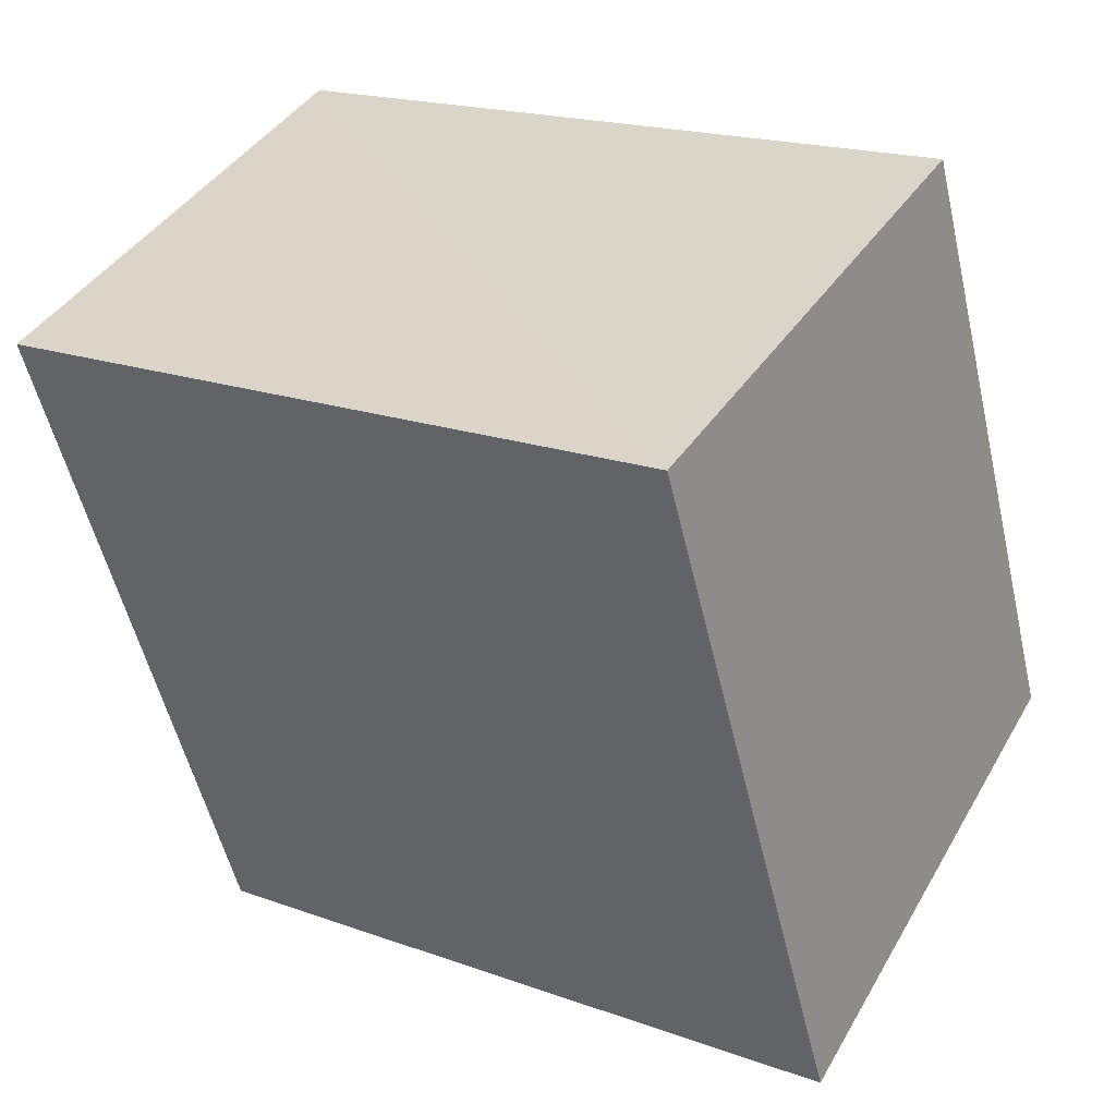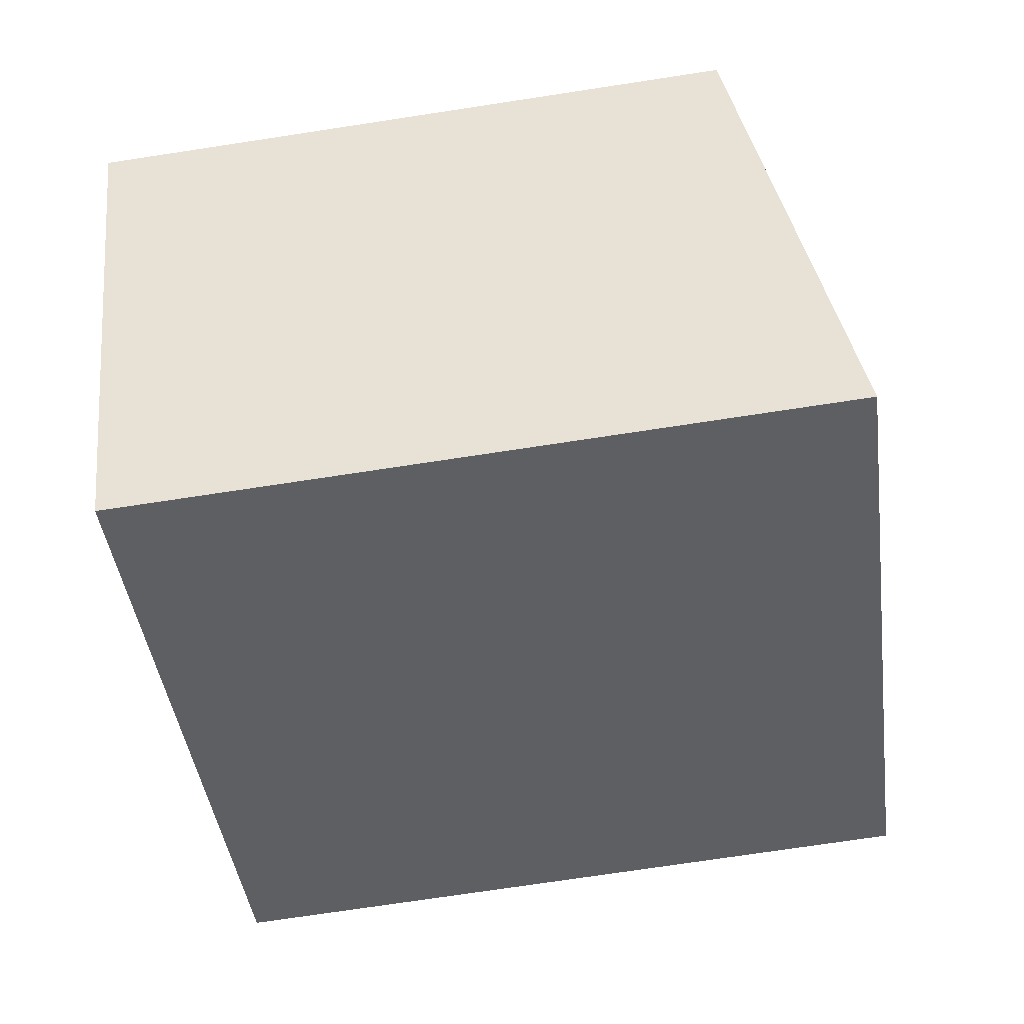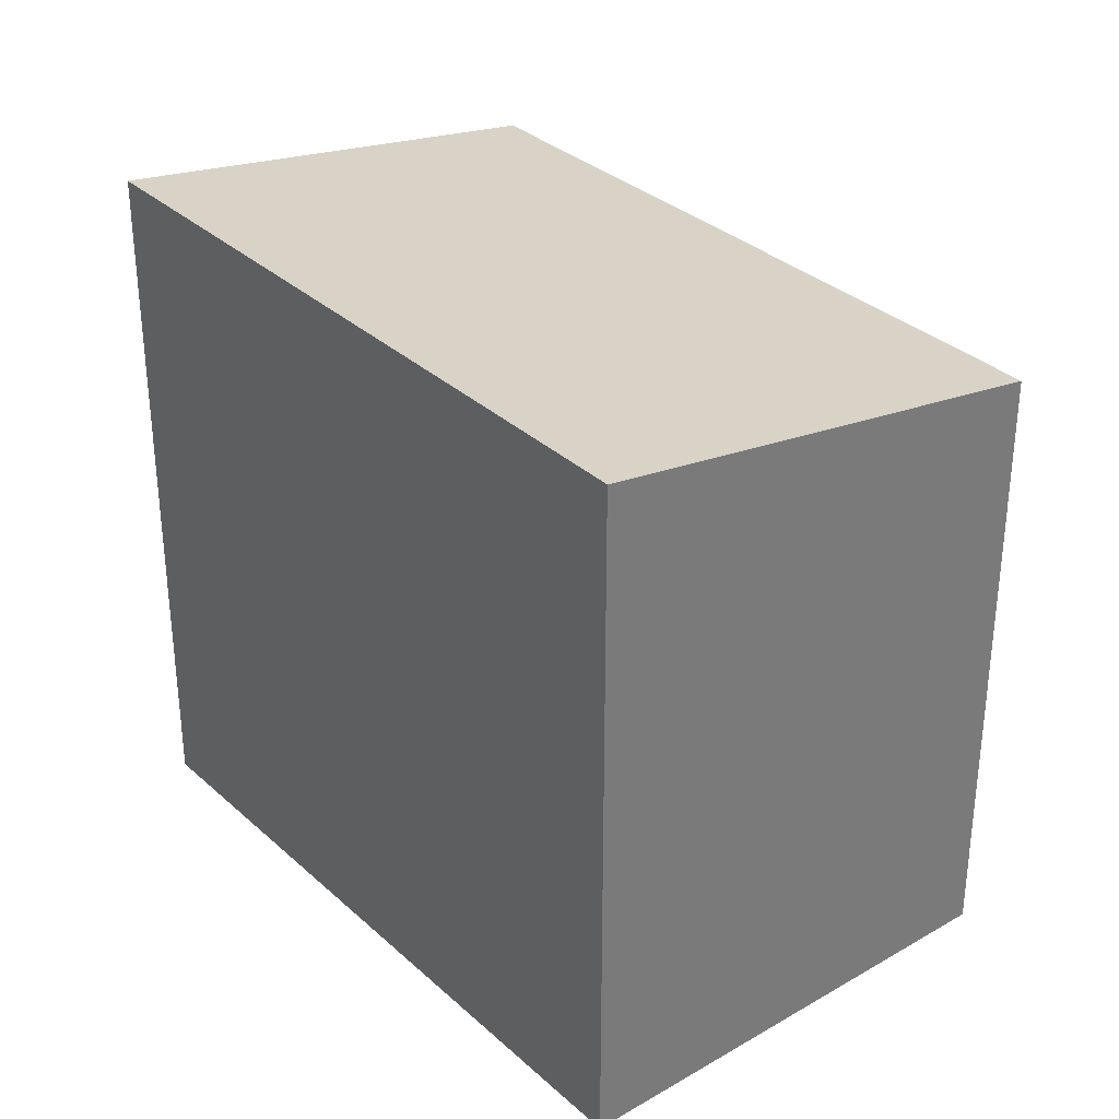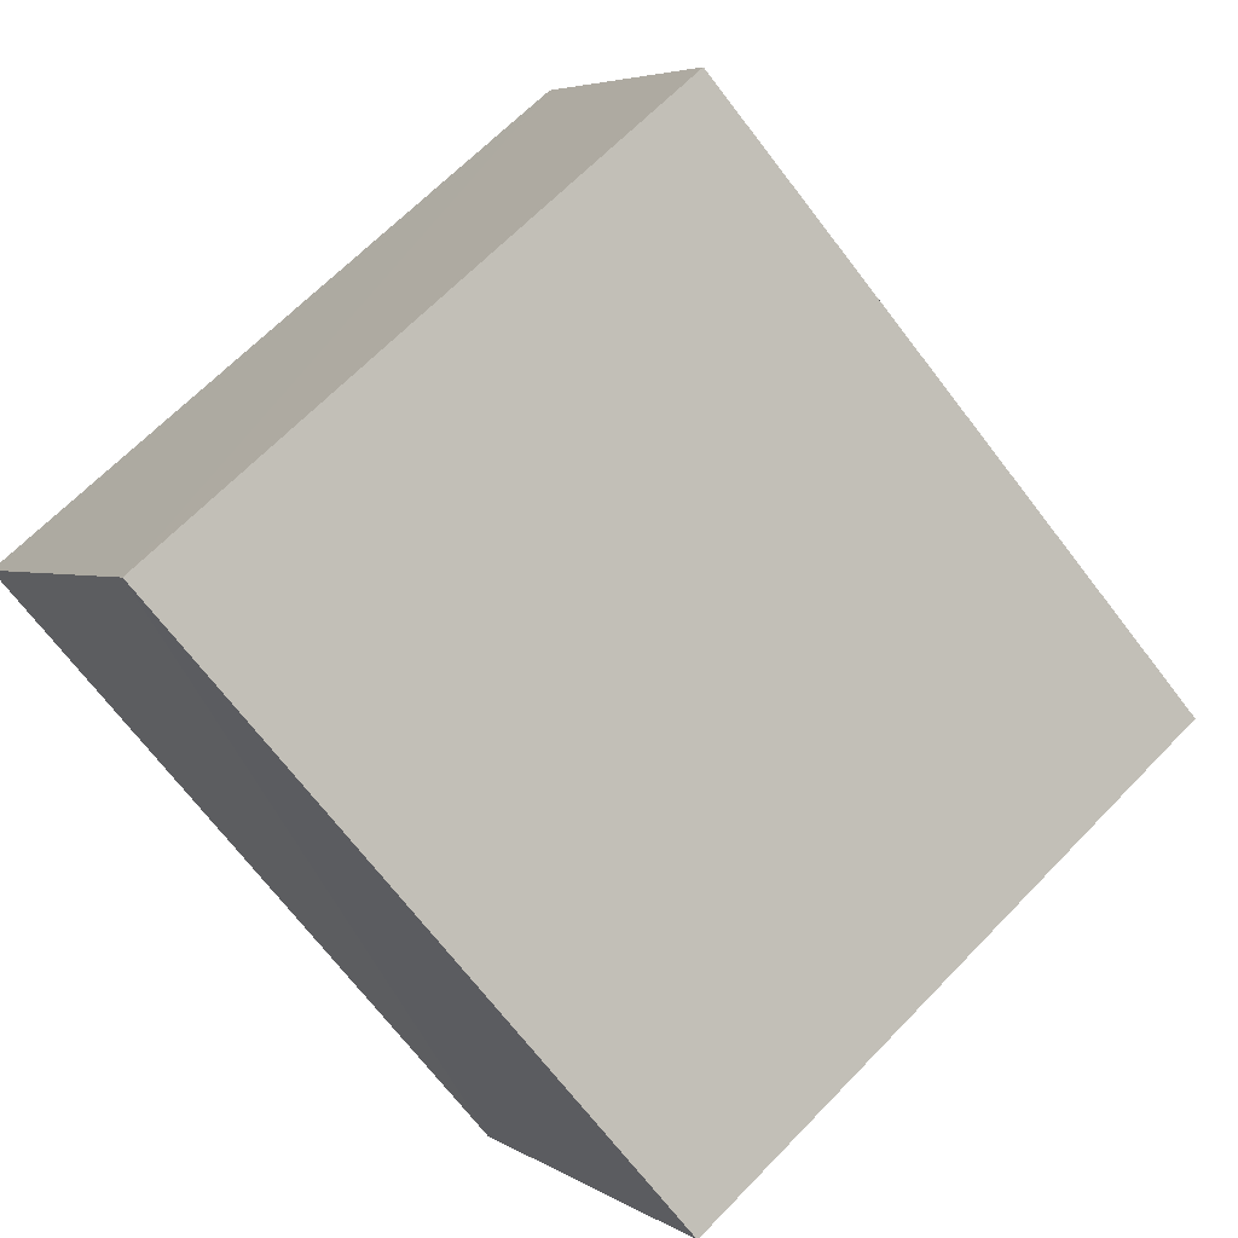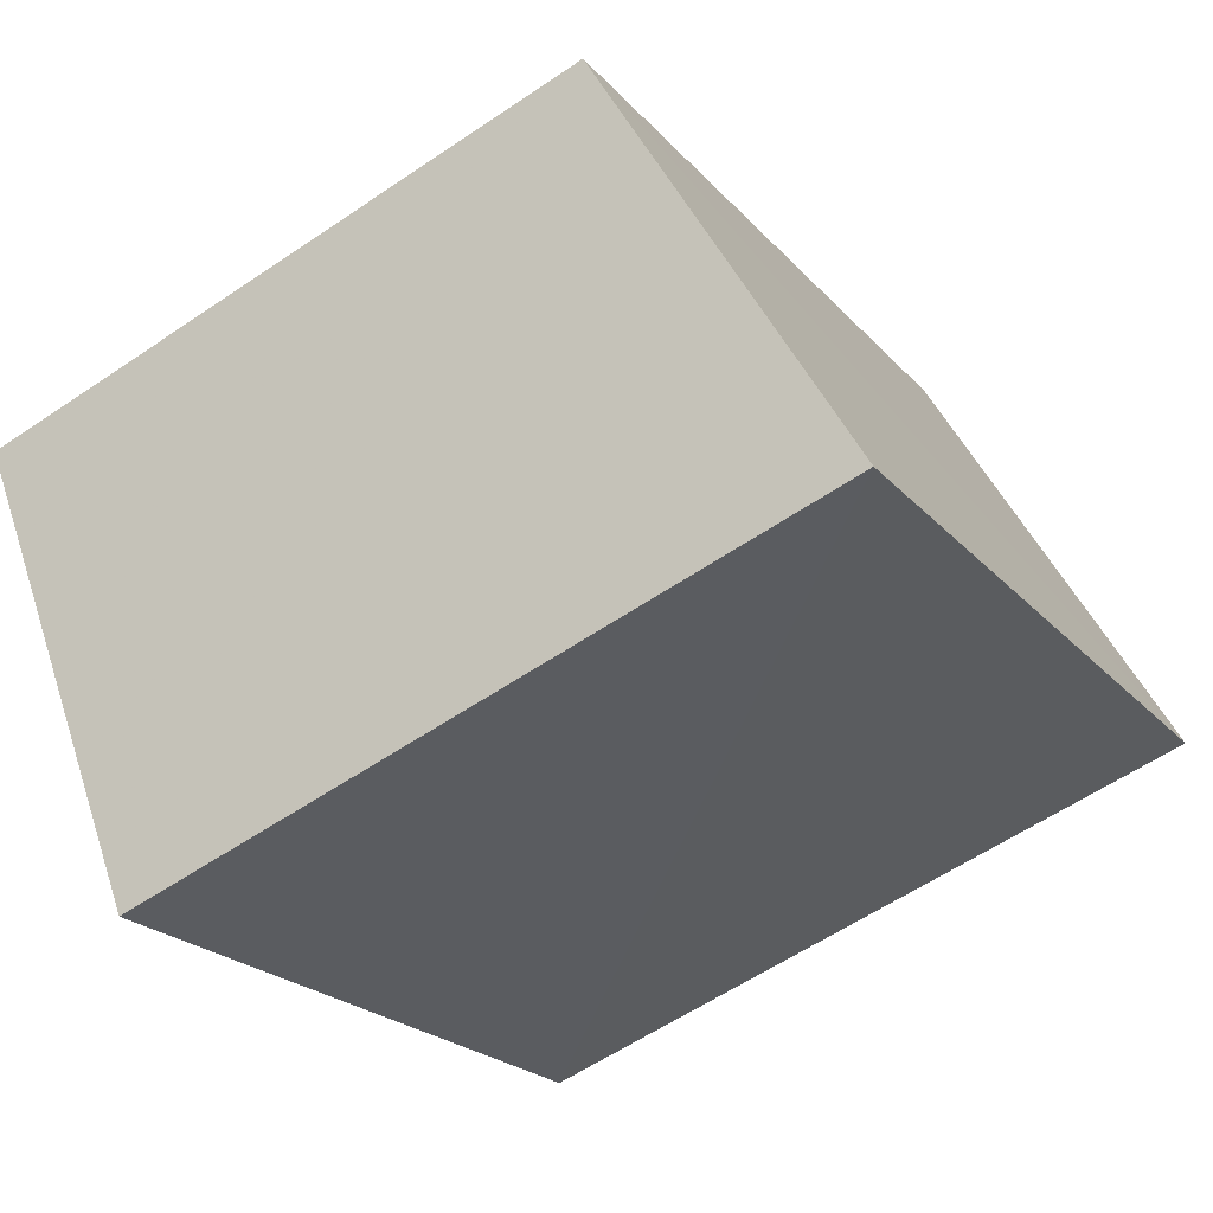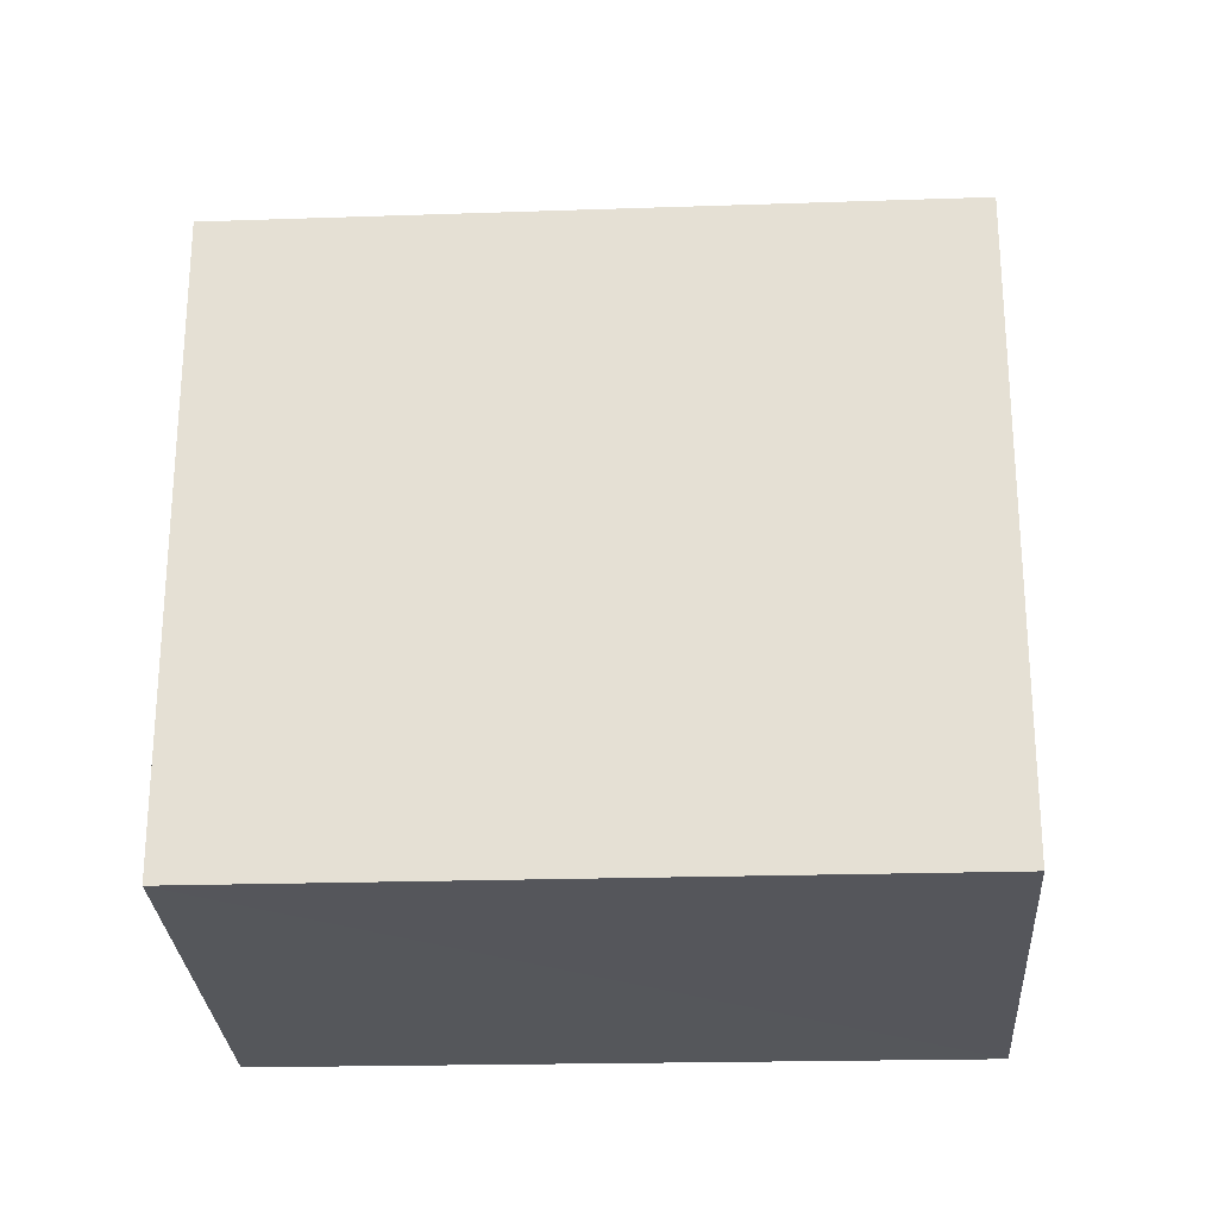
<metadata>
{"format":"obj","ext":"obj","renderer":"f3d","projection":"perspective","resolution":1024,"background":"white","views":[{"elev":-53.1,"azim":-167.0,"up":"+Y"},{"elev":-73.9,"azim":-81.4,"up":"+Y"},{"elev":33.5,"azim":83.7,"up":"+Z"},{"elev":66.5,"azim":-136.1,"up":"+Y"},{"elev":-59.8,"azim":-55.3,"up":"+Y"},{"elev":-26.4,"azim":-143.9,"up":"+Z"}]}
</metadata>
<code>
v 8.466e+04 4.467e+05 0.138
v 8.466e+04 4.467e+05 0.138
v 8.466e+04 4.467e+05 0.138
v 8.466e+04 4.467e+05 0.138
v 8.466e+04 4.467e+05 3.11
v 8.466e+04 4.467e+05 3.112
v 8.466e+04 4.467e+05 2.779
v 8.466e+04 4.467e+05 2.781
f 1 2 3 4
f 5 3 2 6
f 7 4 3 5
f 8 1 4 7
f 6 2 1 8
f 6 8 7 5

</code>
